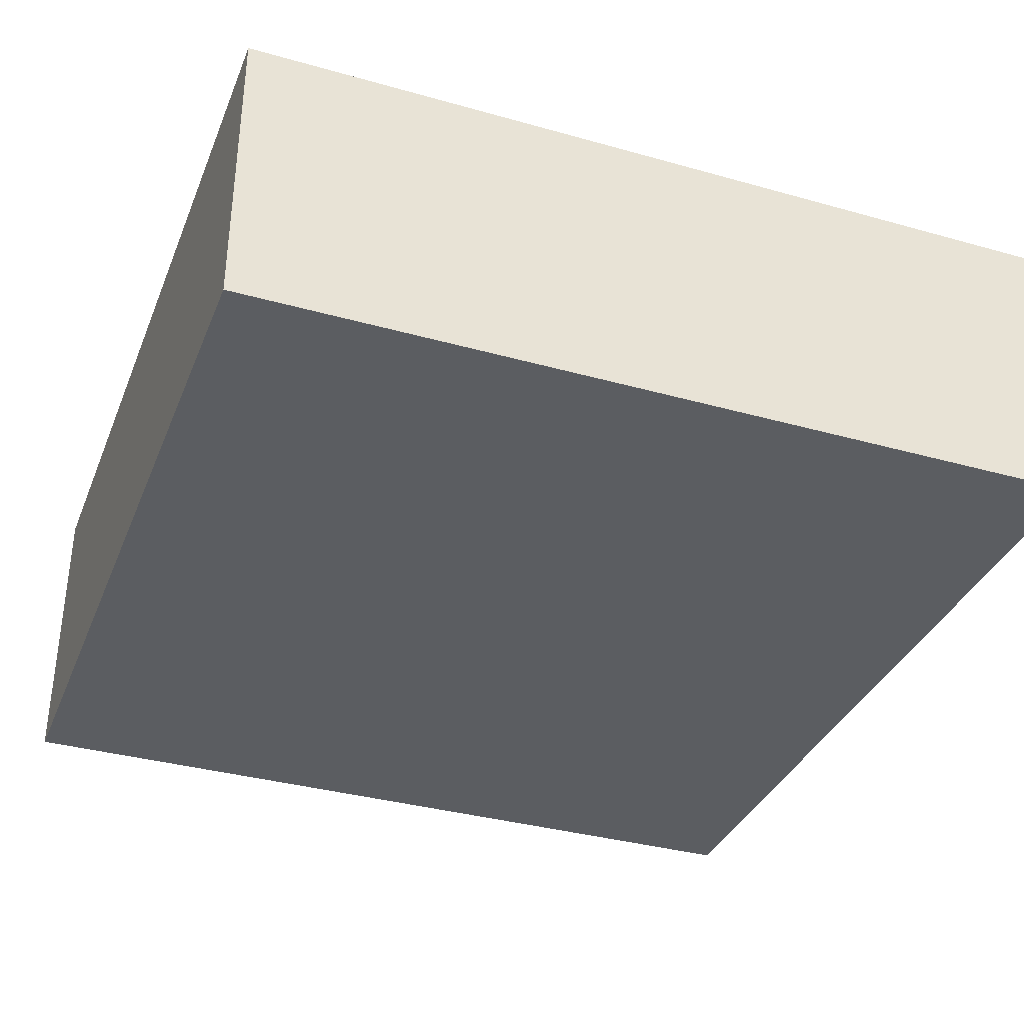
<metadata>
{"format":"obj","ext":"obj","renderer":"f3d","projection":"perspective","resolution":1024,"background":"white","views":[{"elev":-35.4,"azim":-110.4,"up":"+Z"}]}
</metadata>
<code>
v 1.47 -1.75 0.1068
v -0.3522 1.75 0.6883
v -1.75 0.585 0.7486
v -1.75 0.4991 0.4258
v -0.1876 1.21 0
v 1.75 1.266 1
v -1.494 -1.75 0.0287
v -1.75 -1.55 0.7927
v -1.492 0.6978 -0.25
v -1.75 -0.8847 0.7094
v 1.75 -0.07661 0.4418
v 1.75 0.02257 0.7379
v 0.006107 1.75 -0.06143
v 1.75 -0.3133 0.7184
v -1.75 0.7739 0.6365
v -0.7604 -1.75 0.113
v -1.399 -0.2739 -0.25
v -0.003798 -0.1026 0
v 1.5 1.5 0.6803
v 1.75 1.383 0.6968
v 1.217 1.5 0.2703
v 0.915 1.75 0.5463
v -1.75 -1.391 1
v -1.5 0.6912 1
v -1.75 0.4761 1
v 0.8669 -1.75 1
v 1.407 -1.066 -0.25
v -1.75 -1.439 0.01481
v -1.5 -1.22 1
v 1.75 -0.69 0.6791
v 0.8124 1.75 -0.25
v -1.432 1.469 -0.25
v 0.2337 -1.75 0.7289
v 1.5 -1.214 0.275
v -0.4208 -1.423 -0.25
v 1.469 1.75 0.07714
v -1.219 -1.5 0
v 1.192 0.4116 -0.25
v -1.353 1.75 0.3771
v 1.055 1.404 -0.25
v 1.5 -1.5 0.4262
v -1.5 -0.6272 0.6615
v 1.085 0.09616 -0.25
v 0.5636 -1.5 1
v 1.5 1.162 0.3429
v 1.5 -0.4655 0.3399
v -1.245 -1.5 0.6927
v 0.5035 1.139 0
v 1.498 1.75 0.6885
v 1.5 -0.1928 0.4011
v -1.46 1.75 0.7253
v 1.428 -1.75 -0.25
v 1.196 -1.5 1
v -0.7625 0.8478 0
v -1.029 -1.75 0.6738
v -1.5 1.096 0.2938
v 0.1166 1.403 -0.25
v 1.19 -0.04467 0
v 1.224 -1.202 0
v -1.5 1.5 0.2983
v 1.318 -0.6279 -0.25
v -1.471 -1.429 -0.25
v 1.5 -0.04253 0.6751
v 0.5075 -1.5 0.3304
v 1.069 -1.5 0
v 1.5 0.6285 0.5915
v -1.5 1.261 1
v 1.5 -1.177 1
v -1.5 1.26 0.5262
v -0.1197 -1.75 0.5752
v -1.5 0.3455 0.3376
v 0.2434 0.3205 -0.25
v -0.8304 0.5908 -0.25
v -1.324 1.75 1
v -0.522 0.8519 -0.25
v -1.061 -1.5 0.3515
v 1.75 -1.75 0.002041
v 1.5 -0.9133 0.726
v -0.4698 0.4146 -0.25
v -0.4556 0.9896 0
v -1.205 -1.75 0.4352
v 0.8925 1.11 0
v 0.9667 0.6995 0
v -1.75 -1.276 0.6816
v 1.75 -1.75 0.6373
v -1.5 -0.8162 0.3194
v 1.223 1.219 0
v -0.9321 -0.2068 0
v -1.171 1.5 1
v -0.8966 -1.5 0
v 0.8617 -0.6907 -0.25
v -1.39 -0.6729 -0.25
v -0.8517 1.134 0
v -1.75 -1.266 -0.25
v -0.5477 1.5 0.6652
v 1.75 1.089 -0.04415
v 1.5 1.278 0.6803
v 1.434 0.6195 -0.25
v -1.047 -0.9086 -0.25
v -0.462 0.3938 0
v -0.1106 1.5 0.6679
v -1.5 -1.097 0.6265
v -0.5545 0.6826 0
v -1.75 1.345 0.3756
v 0.562 0.5097 -0.25
v 1.75 -1.359 1
v 0.04102 -1.75 0.1283
v 1.307 -1.75 1
v 0.7814 -1.084 -0.25
v -1.75 0.9062 0.3759
v -0.6428 -0.2788 0
v 1.75 -1.05 0.5578
v -0.6394 -0.7753 -0.25
v -0.08036 0.8534 0
v -0.1198 0.1722 -0.25
v 1.75 1.476 0.3584
v 0.5121 1.5 0.3352
v -1.75 -1.083 0.05809
v -1.112 0.7859 0
v 0.8882 -1.5 0.3177
v 0.3199 1.5 0.6689
v 1.75 1.125 0.2152
v -0.7556 1.5 1
v -0.7367 1.75 0.7019
v 0.7383 1.5 0.6596
v 0.3219 1.5 0
v -1.5 0.5513 0
v 1.75 -1.495 0.06293
v -1.75 -0.5372 0.5692
v 1.75 1.149 0.4819
v 1.5 0.4297 0.3184
v -1.011 1.5 0
v 1.176 0.9553 0
v 1.431 1.45 -0.25
v 0.4136 -1.313 -0.25
v 1.75 1.75 0.111
v 0.3348 1.75 1
v -0.03281 -1.375 -0.25
v 1.75 -0.7786 0.3675
v 1.75 0.5024 0.2607
v -1.75 1.443 0.7242
v 1.095 0.7106 -0.25
v -0.7879 0.1132 0
v -0.3702 -1.21 0
v -1.185 -0.3896 0
v 0.3429 1.75 -0.25
v 1.5 -0.634 0
v -1.75 -0.9665 0.4092
v -1.392 0.4433 -0.25
v 0.551 0.889 -0.25
v -0.8039 0.5317 0
v 0.6129 -1.75 -0.25
v -0.3564 1.75 -0.25
v 0.8399 -0.04532 0
v -1.75 -0.6738 1
v -1.121 1.75 0.6983
v 1.75 -0.2376 0.09152
v -0.0659 -1.5 0.6658
v -1.75 1.75 0.5622
v -1.75 0.1328 0.3941
v 1.5 1.095 1
v 1.069 1.5 0
v 1.433 0.2255 -0.25
v -0.5728 -1.75 -0.25
v 1.5 0.6296 1
v -1.175 -0.025 0
v -0.8565 -1.5 0.6754
v 0.1182 -1.5 0.3319
v 1.75 -1.75 0.3253
v -1.5 1.236 0
v -0.3157 0.6538 0
v -1.334 -1.75 -0.25
v 0.7039 -1.5 0
v 1.411 -1.481 -0.25
v 0.4103 -1.75 1
v 1.75 1.274 -0.25
v -0.6283 -1.75 0.5516
v -1.118 0.3292 -0.25
v 1.75 -0.5239 1
v 0.2481 -1.75 0.4368
v -1.75 0.8771 -0.25
v 1.5 1.5 0
v 0.7667 -0.7849 0
v 1.5 1.5 1
v 0.5582 1.5 1
v 0.8945 1.5 0.3153
v 0.7237 0.3497 0
v -0.7608 -1.476 -0.25
v 0.07735 -0.9611 -0.25
v 0.127 1.16 0
v 1.75 0.9723 0.7525
v 0.9044 1.022 -0.25
v -1.146 0.356 0
v -1.429 1.75 0.02406
v 0.07907 1.75 0.6944
v -1.063 1.75 0.06389
v -1.5 -0.6108 0
v 1.75 1.75 -0.25
v 1.75 -0.1097 1
v 0.8945 0.4154 -0.25
v -1.75 1.092 0.05815
v -0.3691 -1.75 0.1447
v -1.75 -1.75 1
v -0.2825 -1.5 0.3343
v -0.2345 -0.6626 -0.25
v 1.345 1.049 -0.25
v -0.5361 1.75 1
v -1.188 0.6983 -0.25
v 1.093 -0.954 -0.25
v 1.5 0.9318 0.6528
v 1.75 -1.75 -0.25
v -1.75 1.102 0.6854
v 0.2823 1.75 0.1227
v 1.75 0.3147 1
v -1.5 1.5 0
v 1.5 -0.2137 0
v 0.7158 -1.5 0.6587
v 1.75 -0.9887 1
v 1.75 0.4477 -0.25
v -1.051 -1.5 1
v -0.7188 -1.159 -0.25
v 0.8013 0.7094 -0.25
v -1.5 0.1643 0
v 1.5 -0.3125 1
v -1.75 1.75 1
v -0.8342 -1.75 1
v -0.5108 -1.5 0
v -0.6516 1.75 0.1164
v -1.75 -1.75 -0.25
v 1.216 -1.5 0.2765
v -1.75 -0.6878 0.112
v 0.6021 -0.4096 0
v -1.5 0.9335 0.6579
v -0.5243 1.5 0
v 1.75 1.75 1
v 1.75 -0.4206 -0.25
v -1.75 -0.04332 -0.25
v 1.75 0.8479 0.4067
v 0.3878 0.0211 0
v -1.5 -0.2385 0.665
v 1.084 -1.296 -0.25
v -0.965 -1.75 0.3745
v 1.75 -1.75 1
v 1.5 0.1854 0
v 1.5 -1.5 1
v -0.3197 1.5 0.3335
v 1.5 -1.5 0
v -0.2368 -1.5 1
v -1.5 -1.5 1
v 0.3275 -1.5 0
v -1.5 -1.5 0
v 0.5536 -0.4019 -0.25
v -1.5 1.5 1
v -0.8288 1.75 -0.25
v -0.9125 1.75 0.4001
v 0.2692 1.75 0.4308
v 1.145 0.3472 0
v -1.5 1.046 1
v -1.75 -1.75 0.1712
v -0.9833 -0.4648 -0.25
v -0.46 -1.5 0.6692
v -1.75 1.75 -0.25
v 1.129 -1.5 0.6347
v 1.75 0.5943 0.6599
v 0.6234 1.75 0.006891
v -0.5737 1.75 0.4426
v -0.1604 -0.2547 -0.25
v -0.1286 -1.091 0
v 0.6079 1.75 0.3257
v -1.081 -0.0453 -0.25
v -0.4744 -0.003677 -0.25
v 0.1546 -0.5362 -0.25
v 0.1124 1.5 1
v 0.5444 -1.138 0
v -1.5 0.7221 0.3302
v -0.9599 -1.75 -0.25
v 0.8294 1.75 1
v 1.5 -1.034 0
v -1.75 -0.2856 1
v -1.264 -1.75 1
v 1.75 -0.4547 0.3945
v -1.5 0.3092 1
v 1.151 -1.75 0.05285
v 0.1084 1.5 0.3342
v -0.9036 -0.4721 0
v -1.161 -1.237 0
v -1.5 0.1375 0.671
v 1.75 0.2531 0.5387
v -0.678 -1.5 0.3384
v -0.02315 1.75 -0.25
v 1.75 -1.064 0.1379
v 1.5 0.1341 1
v 1.5 0.3112 0.6536
v 1.75 0.6886 1
v -0.09479 -1.5 0
v 0.2888 0.6794 -0.25
v 0.007502 -1.75 1
v 1.5 0.5844 0
v 1.3 1.75 0.4205
v -0.724 -1.113 0
v -0.07904 1.5 0
v 0.6481 0.07676 -0.25
v 1.5 -0.8701 0.3744
v -1.75 0.1033 1
v -1.5 -1.5 0.3822
v 1.385 -0.1707 -0.25
v -0.5859 1.33 -0.25
v -1.75 0.2821 0.699
v -1.09 -0.7884 0
v -1.75 0.6641 0.07279
v 0.9962 1.75 0.1252
v -0.9235 0.9972 -0.25
v 1.75 -1.382 0.7672
v -1.5 -0.2182 0
v -1.75 0.8501 1
v 0.216 -1.75 -0.25
v 0.4737 -0.8311 -0.25
v 0.3824 -0.7717 0
v 0.625 0.7453 0
v 0.5905 -1.75 0.6108
v 1.066 -1.75 0.6665
v -1.213 1.5 0.3249
v 1.195 1.5 0.6177
v 1.75 0.000947 -0.25
v -0.3625 0.006497 0
v 1.75 0.9305 1
v -1.5 -1.5 0.7403
v -1.5 -0.4234 0.3296
v 0.1675 -1.5 1
v -1.5 -1.186 0.2656
v 1.75 1.411 0.0234
v -1.75 1.75 0.1907
v -1.75 -0.2114 0.1825
v -1.75 1.454 0.02488
v -1.5 -0.4528 1
v -0.1897 -1.75 -0.25
v 1.037 -1.75 -0.25
v 1.5 -1.5 0.777
v 1.252 1.75 -0.25
v 0.9101 -1.16 0
v -1.409 -1.75 0.6705
v 1.75 0.1483 0.1388
v 1.75 0.874 -0.25
v -0.7694 1.5 0.3312
v -0.02165 0.3749 0
v -1.75 -1.75 0.571
v 1.019 1.5 1
v 1.5 0.07953 0.3414
v 0.2199 -0.1039 -0.25
v 0.6989 1.5 0
v -1.168 -1.75 0.1161
v -1.258 1.75 -0.25
v -0.9406 1.75 1
v 0.9753 -0.2864 -0.25
v -1.75 -0.457 -0.25
v -1.75 -1.046 1
v 1.5 0.9923 0
v -0.1622 1.75 0.273
v -1.5 0.9283 0
v 0.4837 -1.75 0.1438
v 1.258 0.7158 0
v 0.2041 1.011 -0.25
v 0.5695 1.318 -0.25
v -1.5 1.5 0.653
v -1.75 -0.08601 0.6408
v 0.001013 -0.7824 0
v 1.5 1.5 0.4319
v 0.1862 -0.4136 0
v 0.2565 0.7811 0
v 1.5 -0.7529 1
v -1.5 0.5232 0.6661
v -1.75 0.2393 0.09586
v -0.1862 1.117 -0.25
v -0.7717 -0.1422 -0.25
v 1.5 0.7882 0.3176
v 1.486 -1.75 0.6681
v -1.463 -1.75 0.3321
v 0.172 -1.131 0
v -0.207 1.47 -0.25
v 1.75 -1.415 0.4147
v 0.7859 -1.439 -0.25
v 1.167 1.75 0.731
v 0.3345 -1.5 0.6645
v 1.294 1.75 1
v 0.8318 -1.75 0.005026
v 0.8943 -1.5 1
v -1.415 0.1341 -0.25
v 1.75 -0.6317 0.0819
v -0.6399 -1.5 1
v -1.75 0.4303 -0.25
v -0.6641 -0.6573 0
v 0.3943 0.4544 0
v -0.544 -0.3839 -0.25
v 1.75 0.8144 0.05642
v -1.423 -1.075 -0.25
v -1.5 -1.023 0
v 0.9023 -1.75 0.3098
v 1.304 -1.75 0.3549
v 1.75 1.75 0.3818
v -1.75 1.293 -0.25
v -1.75 -0.8737 -0.25
v -1.75 1.279 1
v -1.75 -1.378 0.3177
v 1.75 -0.8464 -0.25
v 1.5 -0.3231 0.619
v -0.4086 -1.75 1
v -1.5 -0.8528 1
v -1.5 1.25 0.8062
v 1.153 -0.8744 0
v -0.1146 1.75 1
v -0.3282 -1.059 -0.25
v 1.75 1.75 0.6251
v -1.5 -0.03882 0.3339
v -0.791 0.1906 -0.25
v -0.3254 1.5 1
v 1.5 -0.6062 0.6766
v -1.5 -0.07117 1
v 1.079 -0.4295 0
v -0.2654 -0.4406 0
v 1.5 -1.196 0.5964
v -1.369 1.061 -0.25
v -0.3585 -0.8824 0
v -1.066 1.393 -0.25
v -1.102 -1.364 -0.25
v -0.08021 0.6522 -0.25
v -1.246 1.181 0
v -0.9927 1.5 0.6624
v 0.5059 1.75 0.6662
v 1.75 -1.284 -0.25
f 137 277 428
f 428 277 22
f 1 52 77
f 398 1 169
f 266 2 358
f 207 2 124
f 308 3 4
f 160 4 372
f 310 372 4
f 234 80 5
f 171 114 80
f 251 37 286
f 76 37 305
f 298 357 361
f 129 148 10
f 356 10 84
f 146 290 13
f 228 358 153
f 3 315 15
f 214 199 12
f 288 12 11
f 164 16 276
f 258 67 402
f 233 408 258
f 282 24 25
f 282 371 24
f 162 87 182
f 268 422 144
f 270 387 178
f 92 17 260
f 219 343 394
f 198 136 331
f 387 270 17
f 392 345 239
f 325 18 345
f 276 188 164
f 38 142 98
f 343 98 206
f 215 170 426
f 69 56 60
f 369 114 345
f 357 87 133
f 114 190 5
f 140 264 288
f 140 238 264
f 227 295 144
f 19 97 184
f 20 6 191
f 311 22 299
f 22 311 269
f 25 308 304
f 304 282 25
f 402 141 212
f 15 212 110
f 130 116 20
f 197 145 314
f 238 191 264
f 367 323 21
f 193 223 166
f 88 166 145
f 44 217 383
f 269 311 265
f 211 429 128
f 380 128 291
f 366 378 318
f 164 188 35
f 276 351 172
f 245 106 68
f 376 108 321
f 94 28 118
f 249 29 23
f 139 30 112
f 192 40 206
f 180 320 33
f 33 320 175
f 356 84 23
f 336 35 138
f 336 164 35
f 31 311 339
f 36 299 399
f 51 156 39
f 194 39 196
f 247 41 34
f 247 230 41
f 62 424 172
f 298 361 257
f 102 42 407
f 263 217 386
f 303 416 46
f 389 167 220
f 317 135 189
f 316 138 135
f 225 159 141
f 56 233 275
f 52 174 211
f 126 301 190
f 399 299 49
f 174 337 241
f 243 245 108
f 103 80 54
f 179 30 14
f 341 55 280
f 408 233 69
f 290 57 379
f 363 57 146
f 58 418 216
f 249 220 47
f 173 65 340
f 215 322 60
f 209 61 27
f 248 329 158
f 292 63 224
f 348 63 293
f 81 351 242
f 122 96 331
f 181 400 421
f 319 187 83
f 262 32 400
f 58 257 154
f 250 64 173
f 295 168 250
f 59 340 65
f 130 122 116
f 66 165 210
f 179 370 218
f 370 78 68
f 56 69 233
f 251 305 37
f 406 70 297
f 131 348 293
f 314 145 166
f 71 413 223
f 417 287 282
f 261 158 204
f 152 385 360
f 362 296 425
f 222 105 150
f 383 217 64
f 125 117 186
f 414 178 73
f 115 425 72
f 357 182 87
f 307 373 75
f 225 74 51
f 74 225 253
f 211 77 52
f 376 398 169
f 338 68 420
f 271 79 115
f 48 126 190
f 54 80 93
f 144 300 227
f 241 209 27
f 133 87 82
f 133 82 83
f 48 319 82
f 257 83 187
f 148 84 10
f 118 403 148
f 328 86 197
f 88 143 166
f 296 362 150
f 239 18 368
f 367 19 323
f 186 323 125
f 350 186 117
f 185 137 273
f 185 273 121
f 406 389 226
f 47 220 167
f 67 253 402
f 76 305 47
f 91 209 109
f 350 162 186
f 270 260 17
f 93 119 54
f 103 54 151
f 123 95 415
f 101 415 95
f 286 300 309
f 425 75 373
f 386 26 53
f 285 88 145
f 425 373 362
f 405 46 416
f 18 239 345
f 335 155 407
f 227 289 204
f 219 163 98
f 35 221 411
f 207 353 123
f 392 319 369
f 170 60 56
f 53 338 263
f 54 119 151
f 313 380 112
f 410 207 415
f 402 315 258
f 222 150 192
f 388 157 281
f 327 47 305
f 395 99 424
f 252 272 349
f 409 147 418
f 272 317 189
f 377 351 81
f 243 85 313
f 350 82 162
f 372 310 390
f 291 404 388
f 269 265 213
f 339 134 40
f 247 59 65
f 230 263 41
f 426 93 132
f 176 134 198
f 152 381 337
f 367 21 182
f 246 95 344
f 403 28 259
f 203 23 8
f 397 398 321
f 369 319 48
f 278 34 303
f 225 402 253
f 185 121 125
f 91 109 317
f 368 18 419
f 214 288 264
f 83 257 361
f 429 174 27
f 36 339 311
f 281 14 30
f 229 62 172
f 350 126 48
f 192 142 222
f 394 140 219
f 95 123 427
f 313 112 218
f 100 345 171
f 353 156 74
f 370 179 224
f 106 218 68
f 249 47 327
f 184 384 347
f 398 397 283
f 405 416 224
f 121 284 117
f 212 15 315
f 374 393 260
f 252 354 91
f 226 177 406
f 304 279 417
f 384 235 49
f 146 31 363
f 365 308 160
f 43 163 306
f 123 415 207
f 21 186 162
f 290 146 57
f 332 194 262
f 115 79 425
f 314 223 413
f 48 190 369
f 84 346 8
f 239 154 187
f 230 120 263
f 390 387 237
f 223 193 127
f 130 20 191
f 202 177 16
f 243 313 106
f 371 282 287
f 164 336 202
f 181 421 9
f 67 258 408
f 343 219 98
f 318 378 274
f 53 108 245
f 374 260 270
f 197 86 396
f 240 328 413
f 295 227 204
f 137 428 195
f 404 429 27
f 108 376 243
f 194 332 39
f 69 364 408
f 271 414 79
f 302 43 354
f 115 349 267
f 136 36 399
f 176 198 331
f 273 415 101
f 279 129 155
f 175 26 44
f 260 113 99
f 234 93 80
f 289 167 261
f 11 281 157
f 30 218 112
f 44 329 175
f 56 275 359
f 168 295 204
f 378 366 268
f 345 100 325
f 307 312 423
f 232 239 368
f 104 141 159
f 275 71 127
f 113 393 205
f 325 111 419
f 50 216 46
f 235 20 412
f 410 273 137
f 285 145 309
f 246 101 95
f 124 156 353
f 63 50 405
f 202 107 70
f 410 195 2
f 336 316 107
f 221 99 113
f 44 386 217
f 153 254 228
f 197 314 328
f 256 195 428
f 411 138 35
f 199 214 292
f 360 180 107
f 207 124 353
f 188 276 424
f 157 342 11
f 256 269 213
f 134 176 206
f 110 4 15
f 261 204 289
f 192 206 142
f 418 232 183
f 272 189 205
f 384 184 235
f 413 287 240
f 294 264 191
f 294 165 214
f 78 303 420
f 236 404 61
f 348 216 50
f 77 169 1
f 105 302 72
f 280 203 341
f 132 234 344
f 26 321 108
f 63 405 224
f 210 161 97
f 172 424 276
f 429 291 128
f 391 309 300
f 329 44 383
f 275 233 371
f 247 278 59
f 288 11 342
f 52 283 337
f 351 377 7
f 131 293 66
f 200 38 43
f 417 282 304
f 81 242 55
f 143 100 151
f 407 29 102
f 153 379 307
f 220 249 280
f 200 43 302
f 231 333 355
f 277 347 384
f 338 420 41
f 45 97 367
f 254 153 307
f 170 359 426
f 221 35 188
f 129 231 148
f 208 9 421
f 199 224 179
f 410 2 207
f 75 425 79
f 178 149 208
f 374 414 271
f 325 143 111
f 236 61 306
f 245 338 53
f 332 262 334
f 23 203 249
f 319 392 187
f 167 76 47
f 372 333 160
f 126 117 284
f 77 128 169
f 329 248 297
f 197 309 145
f 285 111 88
f 72 425 296
f 376 321 398
f 354 252 302
f 243 106 245
f 201 104 334
f 321 26 320
f 342 219 140
f 187 154 257
f 189 411 205
f 300 422 391
f 280 55 226
f 355 333 237
f 326 6 161
f 198 36 136
f 192 363 40
f 310 201 181
f 322 132 344
f 86 328 42
f 337 385 152
f 388 281 139
f 51 74 156
f 200 222 142
f 385 397 360
f 292 214 165
f 3 308 25
f 5 80 114
f 157 388 236
f 276 16 351
f 332 334 104
f 287 71 371
f 89 123 353
f 318 183 232
f 229 7 259
f 181 9 390
f 274 340 183
f 157 324 342
f 111 143 88
f 137 195 410
f 203 280 249
f 218 30 179
f 348 50 63
f 254 423 352
f 248 389 406
f 34 420 303
f 102 86 42
f 286 90 300
f 118 231 401
f 9 208 149
f 31 265 311
f 10 155 129
f 34 41 420
f 361 133 83
f 312 307 75
f 427 89 364
f 259 346 403
f 168 383 64
f 208 421 312
f 220 226 389
f 180 70 107
f 138 189 135
f 296 150 105
f 159 332 104
f 412 399 49
f 216 348 244
f 235 6 20
f 417 240 287
f 186 21 323
f 335 417 279
f 155 10 356
f 386 53 263
f 29 327 102
f 152 360 316
f 354 306 61
f 113 260 393
f 325 419 18
f 358 213 13
f 402 212 315
f 250 378 295
f 262 400 334
f 301 126 284
f 108 53 26
f 180 33 70
f 143 151 193
f 225 141 402
f 209 241 109
f 335 407 42
f 206 40 134
f 379 57 373
f 161 210 165
f 229 28 94
f 349 72 302
f 182 45 367
f 142 206 98
f 78 420 68
f 394 122 238
f 422 300 144
f 223 127 71
f 161 6 184
f 283 52 1
f 347 323 184
f 76 289 90
f 173 120 65
f 318 274 183
f 178 208 73
f 94 401 395
f 344 95 427
f 268 144 295
f 414 73 79
f 216 244 58
f 355 92 401
f 146 213 265
f 283 1 398
f 404 27 61
f 391 419 111
f 351 7 172
f 319 83 82
f 147 46 216
f 161 165 326
f 113 411 221
f 149 387 390
f 50 46 405
f 266 124 2
f 344 427 322
f 19 367 97
f 213 358 256
f 343 206 176
f 381 152 135
f 127 359 275
f 193 151 119
f 267 272 205
f 305 251 330
f 33 297 70
f 96 394 343
f 352 262 194
f 330 102 305
f 423 254 307
f 229 259 28
f 193 166 143
f 168 158 383
f 17 237 387
f 419 366 368
f 4 110 310
f 203 346 341
f 115 72 349
f 171 103 100
f 395 401 92
f 162 182 21
f 225 51 159
f 231 129 333
f 60 322 364
f 176 331 96
f 357 298 375
f 301 5 190
f 158 261 248
f 51 39 159
f 390 237 372
f 122 130 238
f 388 139 291
f 92 260 99
f 324 306 163
f 415 273 410
f 250 274 378
f 135 317 109
f 239 187 392
f 355 401 231
f 340 274 173
f 146 265 31
f 288 342 140
f 131 375 298
f 78 370 416
f 236 324 157
f 295 378 268
f 37 90 286
f 70 406 177
f 391 285 309
f 112 291 139
f 299 36 311
f 314 166 223
f 272 252 317
f 127 119 359
f 329 383 158
f 209 91 61
f 37 76 90
f 397 320 360
f 90 289 227
f 175 320 26
f 75 73 312
f 427 364 322
f 234 301 246
f 358 228 266
f 377 341 346
f 163 43 38
f 396 330 251
f 198 339 36
f 235 184 6
f 381 241 337
f 129 365 333
f 354 61 91
f 309 396 286
f 326 191 6
f 396 309 197
f 289 76 167
f 105 200 302
f 417 335 240
f 240 335 42
f 278 409 59
f 418 183 409
f 128 380 169
f 105 222 200
f 184 97 161
f 327 305 102
f 240 42 328
f 328 314 413
f 258 24 233
f 315 25 24
f 334 400 201
f 164 202 16
f 355 237 17
f 212 104 110
f 247 65 230
f 167 389 261
f 85 243 376
f 199 179 14
f 370 224 416
f 132 322 215
f 147 278 303
f 14 12 199
f 284 246 301
f 359 170 56
f 114 369 190
f 177 226 55
f 416 303 78
f 201 310 110
f 195 256 358
f 14 11 12
f 177 55 242
f 31 339 40
f 340 59 409
f 259 7 377
f 382 299 22
f 183 340 409
f 52 337 174
f 401 94 118
f 384 382 277
f 211 174 429
f 70 177 202
f 226 220 280
f 259 377 346
f 392 369 345
f 244 348 131
f 365 304 308
f 96 122 394
f 245 68 338
f 210 375 66
f 331 116 122
f 13 153 358
f 284 121 101
f 362 373 57
f 137 185 277
f 389 248 261
f 205 411 113
f 395 424 62
f 267 205 393
f 352 196 254
f 258 315 24
f 422 268 366
f 304 365 279
f 22 269 428
f 267 349 272
f 119 426 359
f 185 125 347
f 147 216 418
f 87 162 82
f 353 74 89
f 349 302 252
f 255 156 124
f 155 356 407
f 84 148 403
f 315 3 25
f 181 201 400
f 126 350 117
f 292 165 293
f 326 294 191
f 412 20 116
f 395 62 94
f 352 194 196
f 352 423 32
f 196 228 254
f 234 132 93
f 347 277 185
f 147 409 278
f 262 352 32
f 143 325 100
f 81 341 377
f 316 336 138
f 403 118 28
f 382 22 277
f 275 371 71
f 189 138 411
f 75 79 73
f 57 363 362
f 64 250 168
f 363 192 150
f 60 364 69
f 426 119 93
f 244 298 257
f 142 38 200
f 331 136 116
f 230 65 120
f 141 104 212
f 318 368 366
f 355 17 92
f 256 428 269
f 109 381 135
f 4 160 308
f 24 371 233
f 217 263 120
f 191 238 130
f 386 44 26
f 159 39 332
f 343 176 96
f 201 110 104
f 242 16 177
f 333 372 237
f 66 375 131
f 203 8 346
f 58 244 257
f 374 270 414
f 9 149 390
f 107 202 336
f 181 390 310
f 244 131 298
f 365 160 333
f 339 198 134
f 97 45 210
f 419 391 422
f 111 285 391
f 40 363 31
f 103 171 80
f 229 172 7
f 146 13 213
f 297 175 329
f 412 49 235
f 297 33 175
f 267 393 271
f 271 393 374
f 211 128 77
f 19 184 323
f 404 291 429
f 421 32 423
f 253 364 89
f 118 148 231
f 139 281 30
f 281 11 14
f 375 210 45
f 168 204 158
f 323 347 125
f 294 326 165
f 214 12 288
f 85 376 169
f 208 312 73
f 236 388 404
f 242 351 16
f 99 221 424
f 382 384 49
f 247 34 278
f 232 368 318
f 330 396 86
f 316 360 107
f 180 360 320
f 229 94 62
f 251 286 396
f 366 419 422
f 41 263 338
f 227 300 90
f 120 64 217
f 64 120 173
f 418 154 232
f 89 74 253
f 399 116 136
f 219 342 324
f 154 418 58
f 234 5 301
f 321 320 397
f 385 283 397
f 45 357 375
f 385 337 283
f 394 238 140
f 178 387 149
f 292 224 199
f 294 214 264
f 119 127 193
f 3 15 4
f 195 358 2
f 341 81 55
f 173 274 250
f 215 426 132
f 32 421 400
f 267 271 115
f 8 23 84
f 370 68 218
f 156 255 39
f 84 403 346
f 356 23 29
f 406 297 248
f 330 86 102
f 324 163 219
f 228 255 266
f 38 98 163
f 117 125 121
f 324 236 306
f 255 196 39
f 317 252 91
f 188 424 221
f 381 109 241
f 313 85 380
f 255 228 196
f 292 293 63
f 99 395 92
f 290 153 13
f 29 407 356
f 215 60 170
f 253 67 408
f 133 361 357
f 129 279 365
f 49 299 382
f 412 116 399
f 147 303 46
f 178 414 270
f 413 71 287
f 239 232 154
f 106 313 218
f 253 408 364
f 421 423 312
f 169 380 85
f 89 427 123
f 112 380 291
f 241 27 174
f 72 296 105
f 316 135 152
f 155 335 279
f 246 344 234
f 306 354 43
f 66 293 165
f 249 327 29
f 273 101 121
f 246 284 101
f 124 266 255
f 350 48 82
f 182 357 45
f 290 379 153
f 150 362 363
f 373 307 379
f 151 100 103
f 171 345 114

</code>
